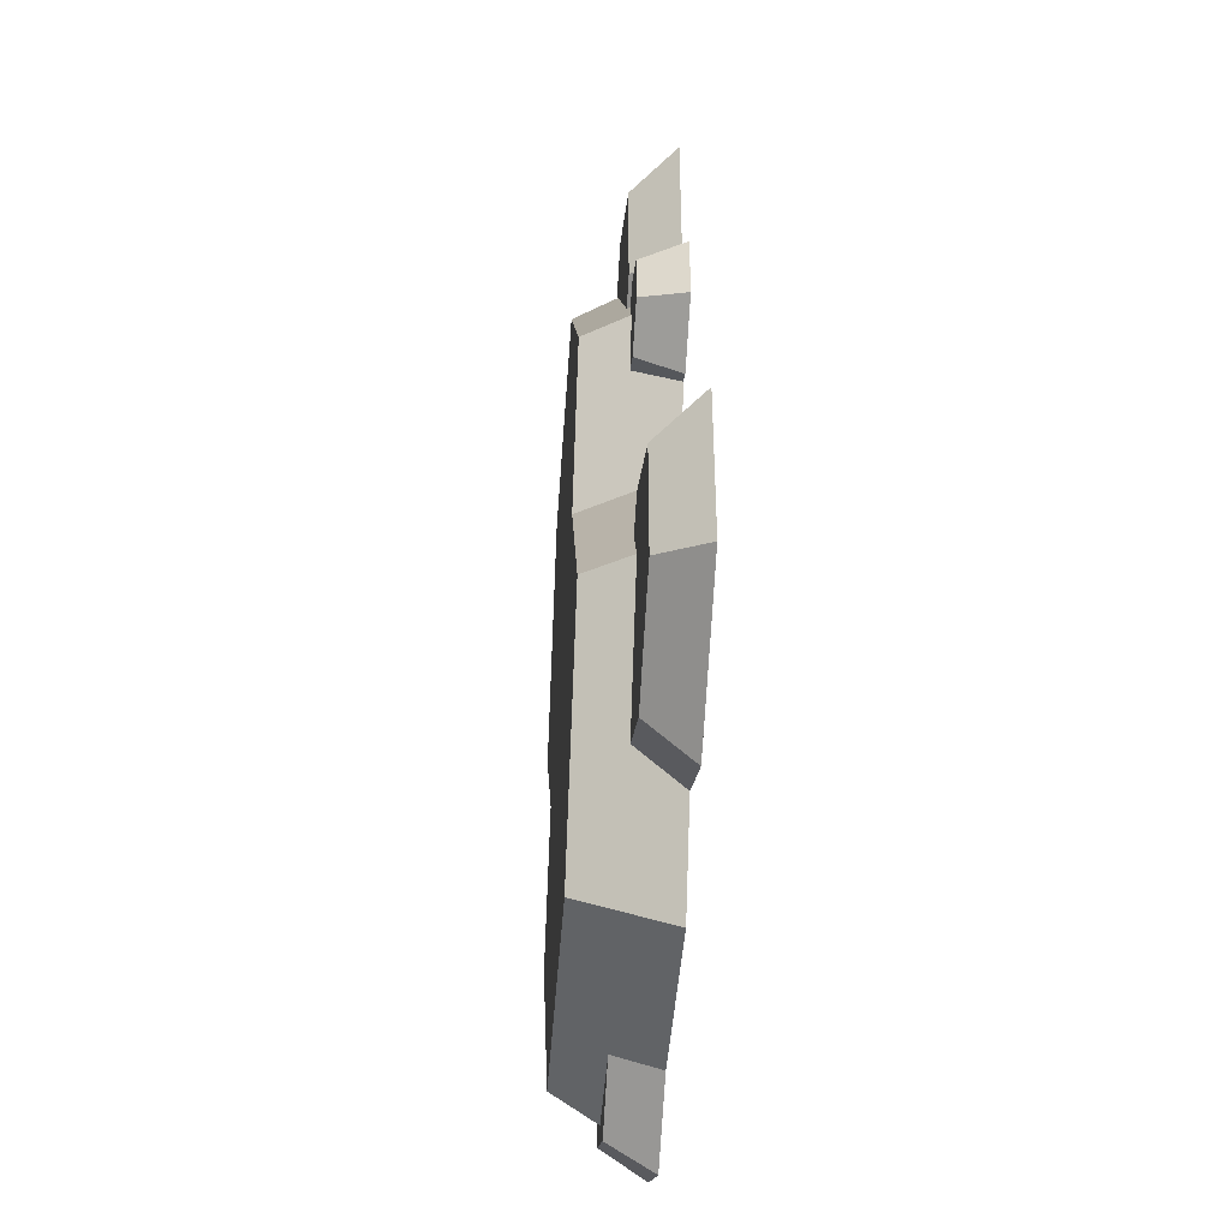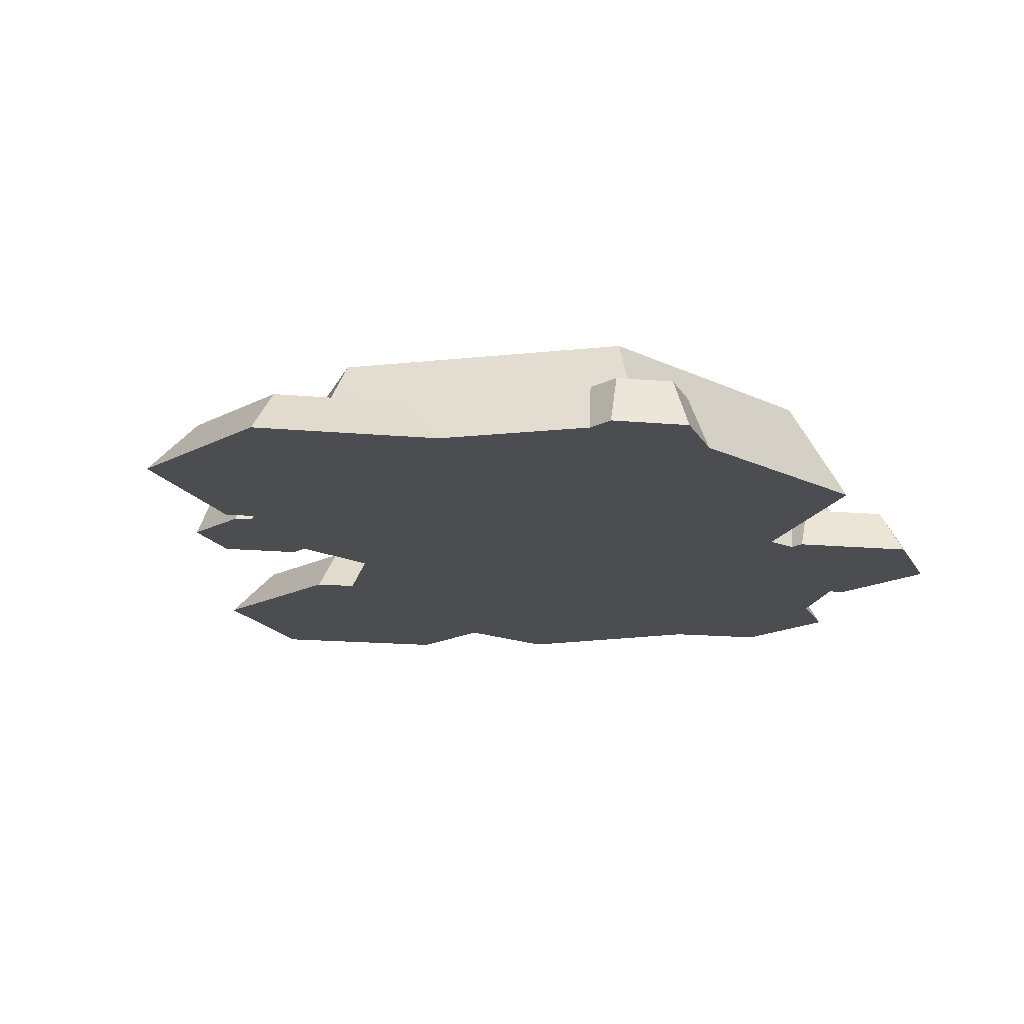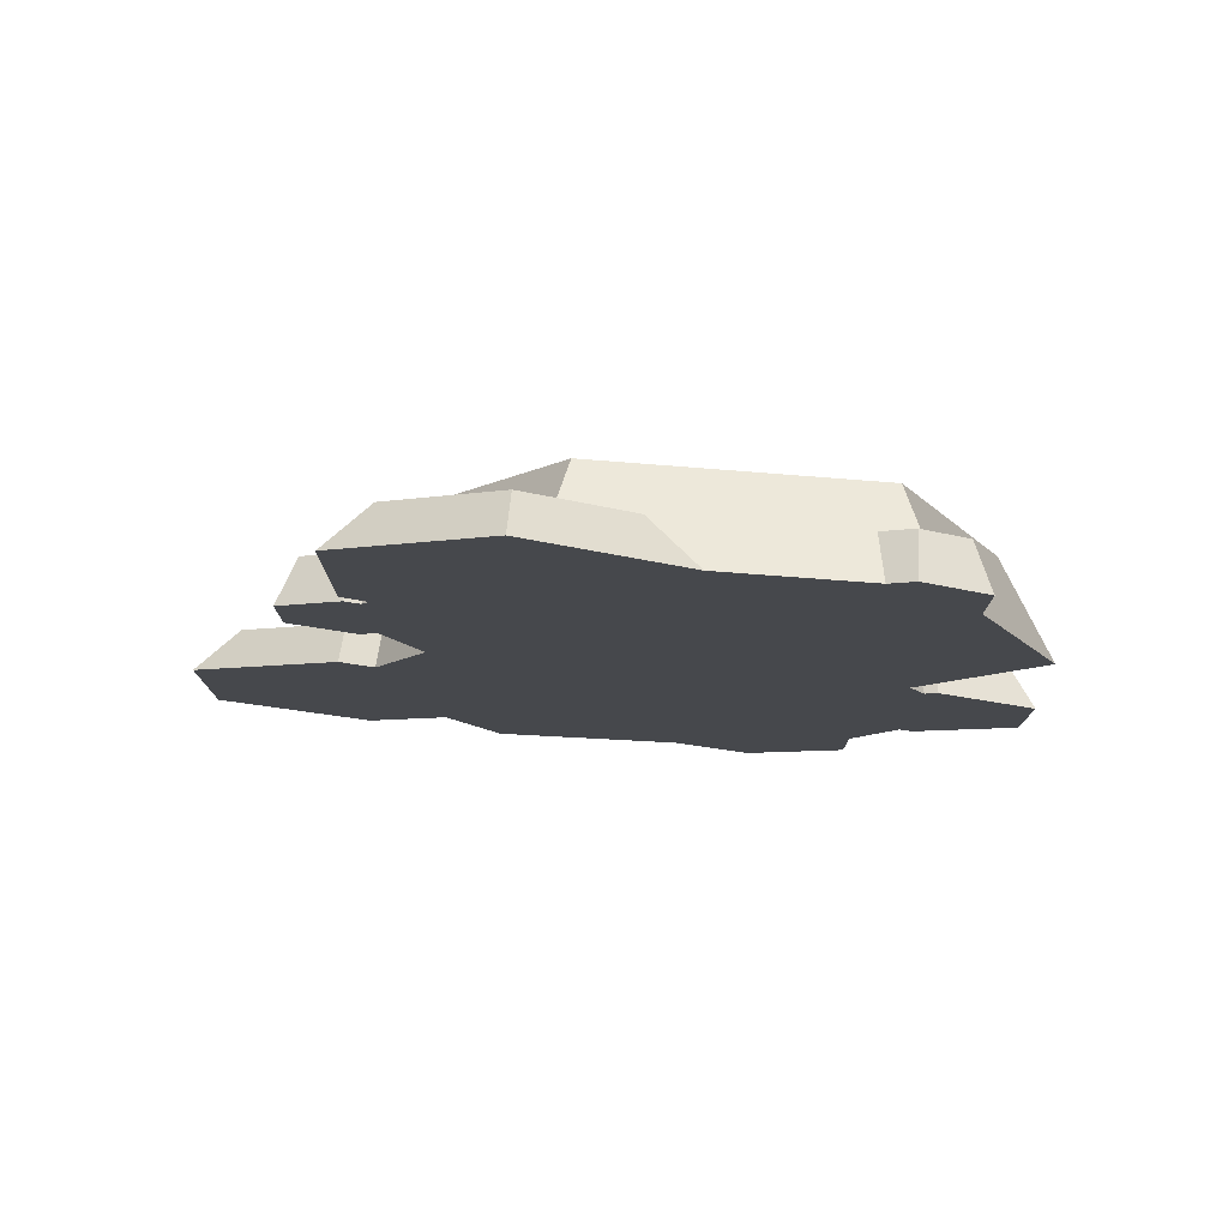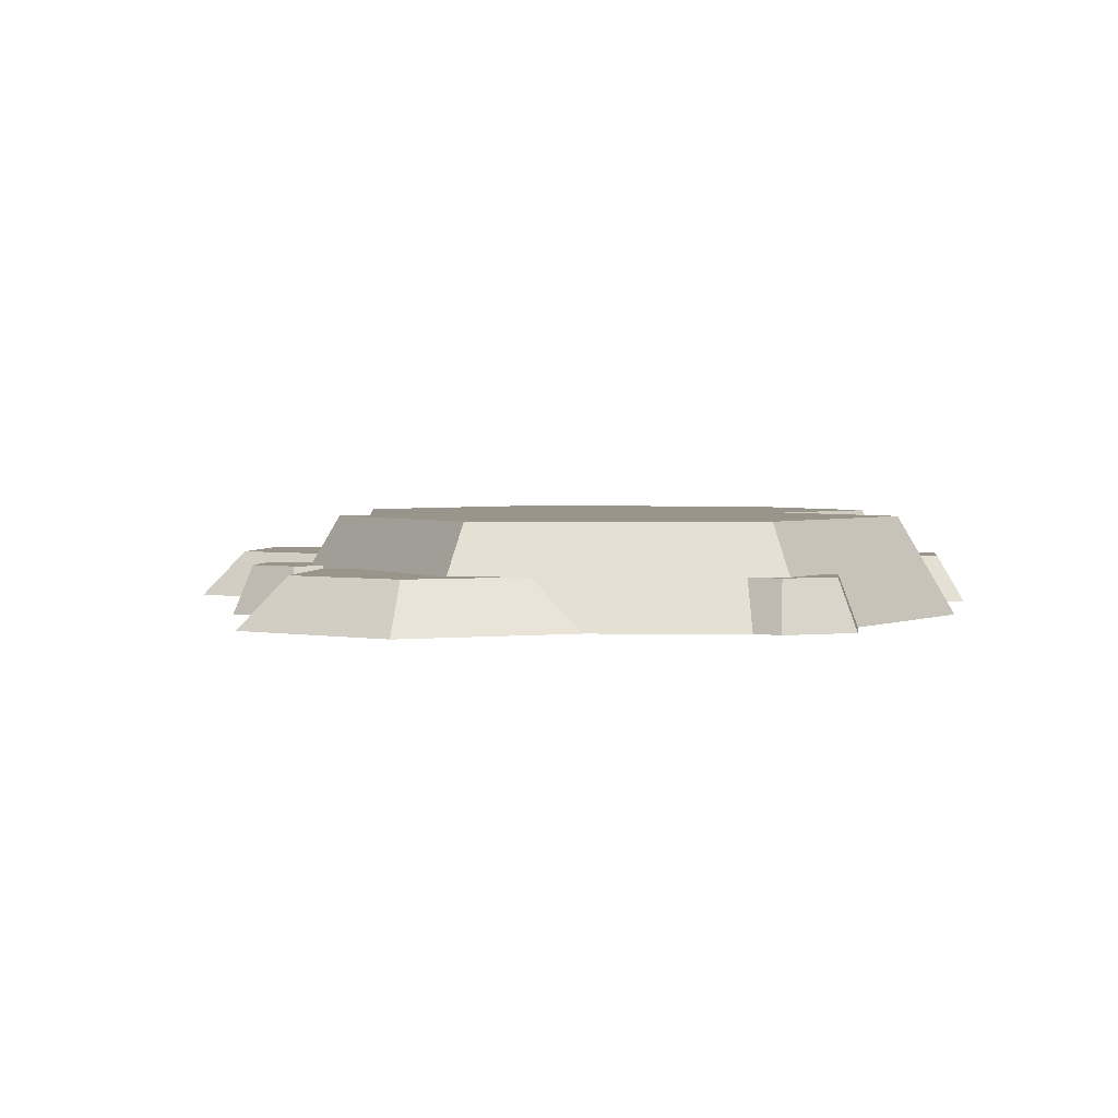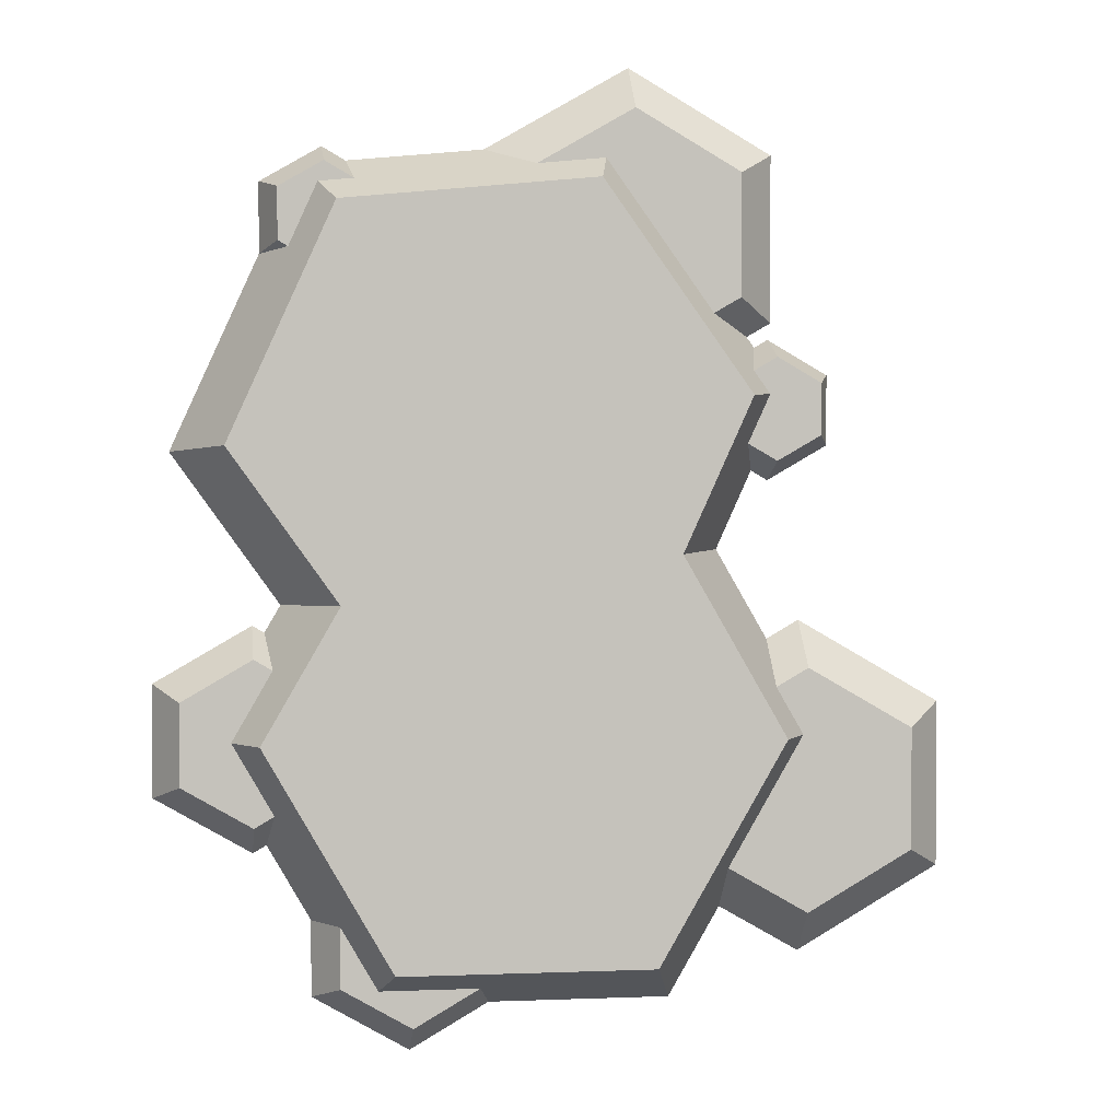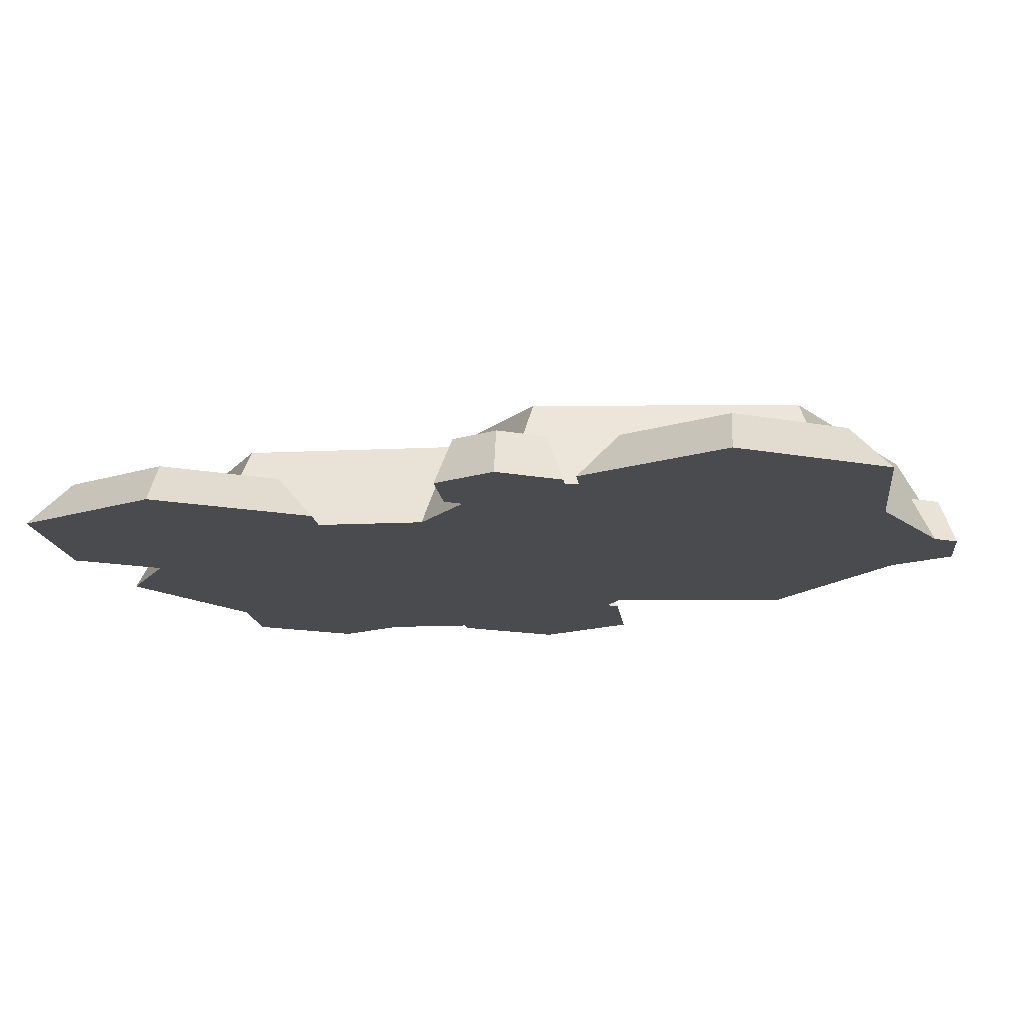
<metadata>
{"format":"obj","ext":"obj","renderer":"f3d","projection":"perspective","resolution":1024,"background":"white","views":[{"elev":-44.8,"azim":-94.0,"up":"+Z"},{"elev":-15.6,"azim":18.9,"up":"+Y"},{"elev":78.6,"azim":3.0,"up":"+Z"},{"elev":2.2,"azim":6.9,"up":"+Y"},{"elev":1.8,"azim":171.6,"up":"+Z"},{"elev":-14.0,"azim":-53.7,"up":"+Y"}]}
</metadata>
<code>
g rockFlat
v 1.403 0.33 2.714
v 1.615 0.33 2.836
v 1.444 7.615e-16 2.877
v 1.615 7.67e-16 2.976
v -1.895 6.768e-16 -2.908
v -1.301 6.768e-16 -2.565
v -1.895 0.33 -2.576
v -1.3 0.33 -2.233
v -1.658 0.33 1.479
v -1.483 0.33 1.377
v -1.658 0 1.618
v -1.557 3.835e-16 1.56
v 0.9955 0.33 -3.339
v 1.244 0.33 -3.059
v 0.5117 0.33 -3.059
v 1.514 0.33 -3.039
v 1.514 0.33 -2.593
v -1.679 6.768e-16 2.971
v -1.679 6.768e-16 1.741
v -1.391 0.33 2.805
v -1.391 0.33 1.907
v -2.106 0 0.8431
v -1.658 0 0.5848
v -1.985 0.33 0.9128
v -1.658 0.33 0.7243
v -2.96 6.768e-16 -2.293
v -2.672 0.33 -2.127
v -0.6134 0.33 3.253
v -0.6134 6.768e-16 3.586
v 1.941 0.33 2.648
v 2.062 7.67e-16 2.717
v -1.656 6.882e-16 -0.5864
v -1.656 0.33 -0.9187
v -1.273 7.219e-16 0.07711
v -0.8991 0.66 0.05884
v -1.857 0.33 -1.268
v -1.665 0.66 -1.268
v -1.501 5.401e-16 1.638
v -1.188 0.33 1.789
v -1.412 0.66 1.19
v -1.603 0.33 1.209
v -0.3203 0.66 2.715
v -0.3997 0.33 2.89
v 2.062 7.67e-16 2.201
v 1.941 0.33 2.271
v 2.278 0.33 -1.268
v 1.985 0.33 -0.7597
v 2.086 0.66 -1.268
v 1.522 0.66 -0.2919
v 1.918 7.219e-16 -0.3112
v 2.033 6.947e-16 -0.5104
v -2.672 0.33 -1.23
v -1.895 0.33 -0.7806
v 0.4164 6.768e-16 -3.226
v 0.9955 6.768e-16 -3.56
v -2.106 0 1.36
v -1.985 0.33 1.29
v 2.704 7.67e-16 0.7867
v 2.321 0.66 0.8241
v 1.867 0.33 2.228
v 1.547 0.66 2.532
v 1.658 0.33 2.689
v -1.441 0.33 0.85
v 0.4446 7.219e-16 2.975
v 0.1004 0.33 2.841
v 1.706 6.768e-16 -3.15
v -0.7275 0.66 -2.893
v -0.9196 6.768e-16 -3.226
v 1.148 0.66 -2.893
v -2.96 6.768e-16 -1.063
v -1.895 6.768e-16 -0.4485
v 1.706 6.768e-16 -2.593
v -1.535 3.723e-16 0.6559
v 2.121 0.33 -1.878
v 2.64 0.33 -1.579
v 1.975 0.33 -1.794
v 2.64 0.33 -0.9801
v 2.121 0.33 -0.6808
v 2.121 6.768e-16 -2.099
v 2.023 6.768e-16 -2.043
v 2.831 6.768e-16 -1.689
v 2.831 6.768e-16 -0.8694
v 2.121 6.768e-16 -0.4594
f 3 2 1
f 2 3 4
f 7 6 5
f 6 7 8
f 11 10 9
f 10 11 12
f 15 14 13
f 14 16 13
f 16 14 17
f 20 19 18
f 19 20 21
f 24 23 22
f 23 24 25
f 26 7 5
f 7 26 27
f 18 28 20
f 28 18 29
f 4 30 2
f 30 4 31
f 34 33 32
f 33 34 35
f 33 35 36
f 36 35 37
f 32 33 34
f 35 34 33
f 36 35 33
f 37 35 36
f 38 10 12
f 10 38 39
f 40 10 39
f 10 40 41
f 40 39 42
f 42 39 43
f 12 10 38
f 39 38 10
f 39 10 40
f 41 40 10
f 42 39 40
f 43 39 42
f 45 31 44
f 31 45 30
f 48 47 46
f 49 47 48
f 50 47 49
f 47 50 51
f 46 47 48
f 48 47 49
f 49 47 50
f 51 50 47
f 27 8 7
f 8 27 36
f 36 27 52
f 36 52 33
f 33 52 53
f 15 55 54
f 55 15 13
f 57 22 56
f 22 57 24
f 59 44 58
f 44 59 60
f 61 60 59
f 60 61 62
f 58 44 59
f 60 59 44
f 59 60 61
f 62 61 60
f 62 45 60
f 45 62 30
f 30 62 2
f 2 62 1
f 24 63 25
f 63 24 41
f 41 24 57
f 41 57 10
f 10 57 9
f 19 39 38
f 39 19 21
f 3 1 64
f 61 64 1
f 61 65 64
f 42 65 61
f 65 42 43
f 61 1 62
f 64 1 3
f 1 64 61
f 64 65 61
f 61 65 42
f 43 42 65
f 62 1 61
f 21 43 39
f 43 21 20
f 43 20 28
f 28 65 43
f 13 66 55
f 66 13 16
f 37 8 36
f 67 8 37
f 68 8 67
f 8 68 6
f 36 8 37
f 37 8 67
f 67 8 68
f 6 68 8
f 44 60 45
f 67 54 68
f 54 67 15
f 15 67 69
f 15 69 14
f 68 54 67
f 15 67 54
f 69 67 15
f 14 69 15
f 11 57 56
f 57 11 9
f 70 53 52
f 53 70 71
f 16 72 66
f 72 16 17
f 40 63 41
f 35 63 40
f 34 63 35
f 63 34 73
f 41 63 40
f 40 63 35
f 35 63 34
f 73 34 63
f 76 75 74
f 75 76 46
f 75 46 77
f 77 46 47
f 77 47 78
f 53 32 33
f 32 53 71
f 81 80 79
f 70 80 81
f 26 80 70
f 6 80 26
f 6 72 80
f 6 66 72
f 68 66 6
f 54 66 68
f 66 54 55
f 70 81 82
f 70 82 32
f 70 32 71
f 26 5 6
f 82 51 32
f 51 82 83
f 51 34 32
f 34 51 50
f 34 50 58
f 34 58 73
f 22 73 58
f 73 22 23
f 22 58 44
f 22 44 56
f 56 44 12
f 12 44 38
f 38 44 19
f 19 44 18
f 18 44 31
f 18 31 3
f 4 3 31
f 18 3 64
f 18 64 29
f 11 56 12
f 69 17 14
f 17 69 76
f 48 76 69
f 76 48 46
f 80 17 76
f 17 80 72
f 14 17 69
f 76 69 17
f 69 76 48
f 46 48 76
f 76 17 80
f 72 80 17
f 67 48 69
f 48 67 37
f 48 37 49
f 49 37 35
f 49 35 59
f 59 35 40
f 59 40 61
f 61 40 42
f 69 48 67
f 37 67 48
f 49 37 48
f 35 37 49
f 59 35 49
f 40 35 59
f 61 40 59
f 42 40 61
f 28 64 65
f 64 28 29
f 74 81 79
f 81 74 75
f 52 26 70
f 26 52 27
f 83 77 78
f 77 83 82
f 25 73 23
f 73 25 63
f 75 82 81
f 82 75 77
f 51 78 47
f 78 51 83
f 74 80 76
f 80 74 79
f 49 58 50
f 58 49 59
f 50 58 49
f 59 49 58

</code>
